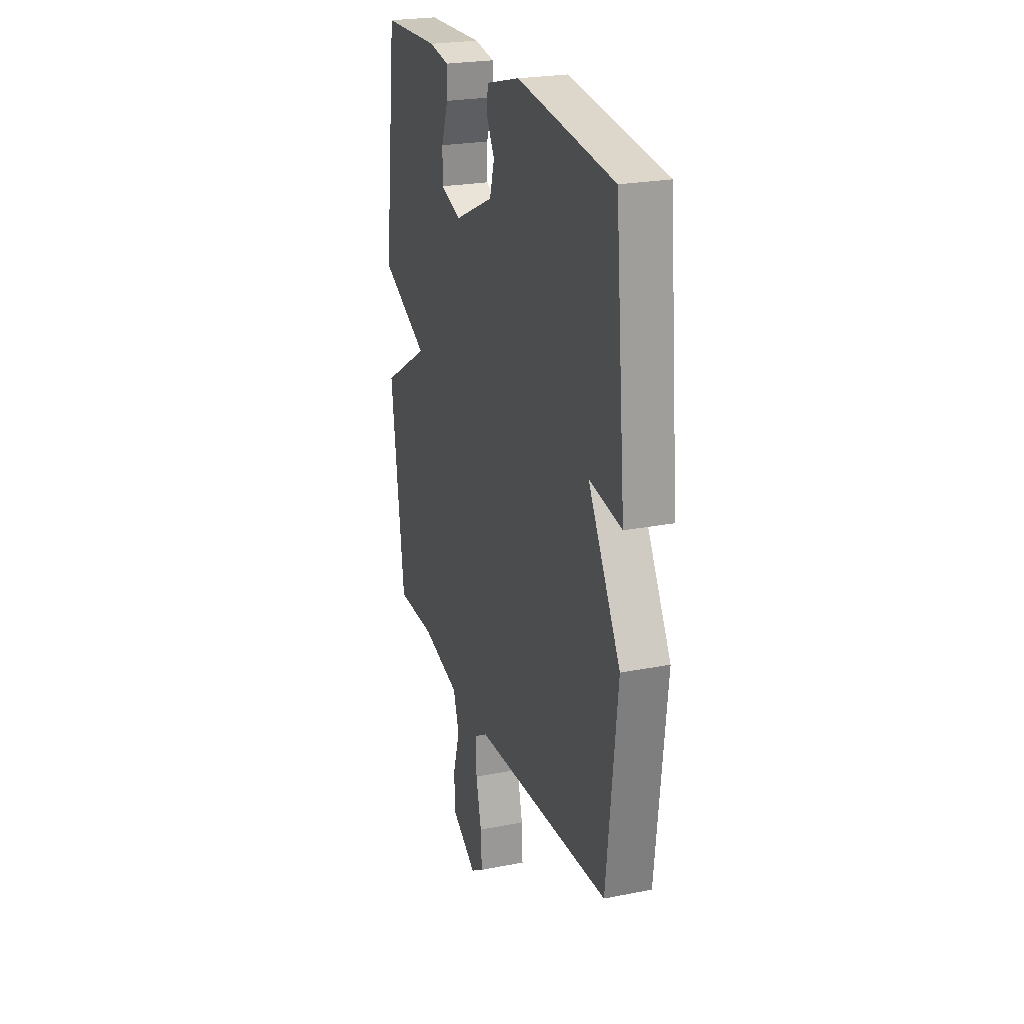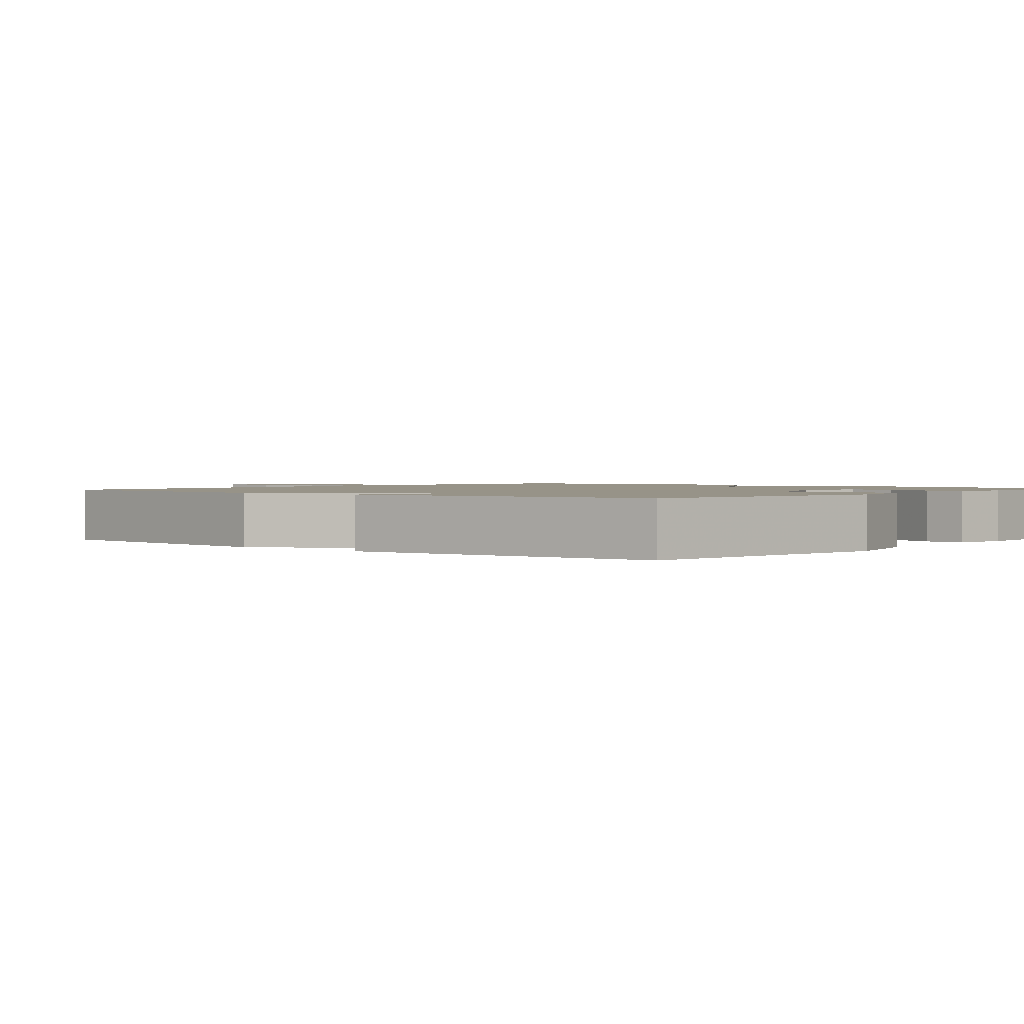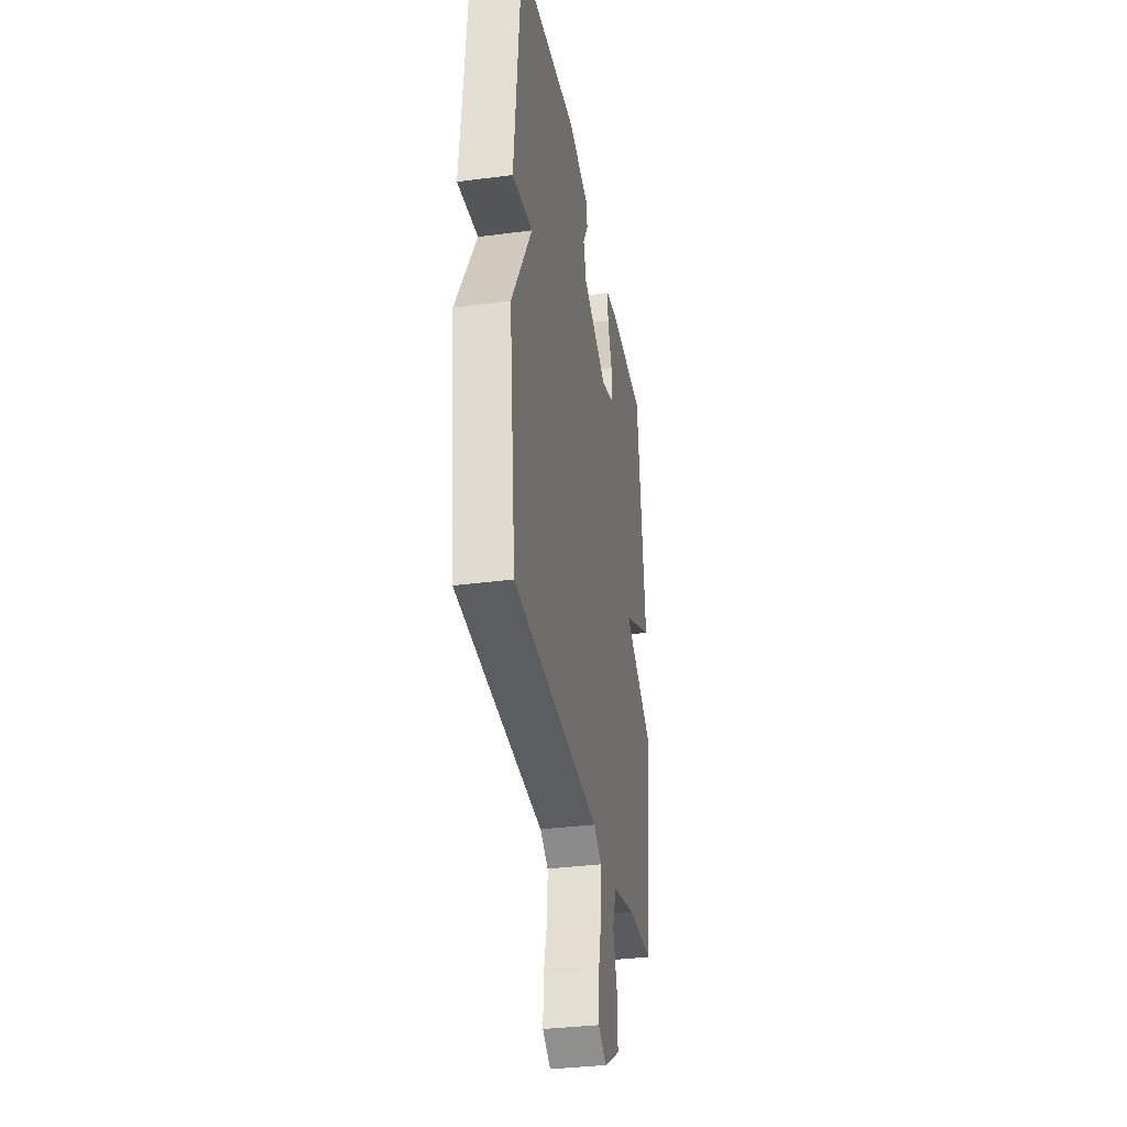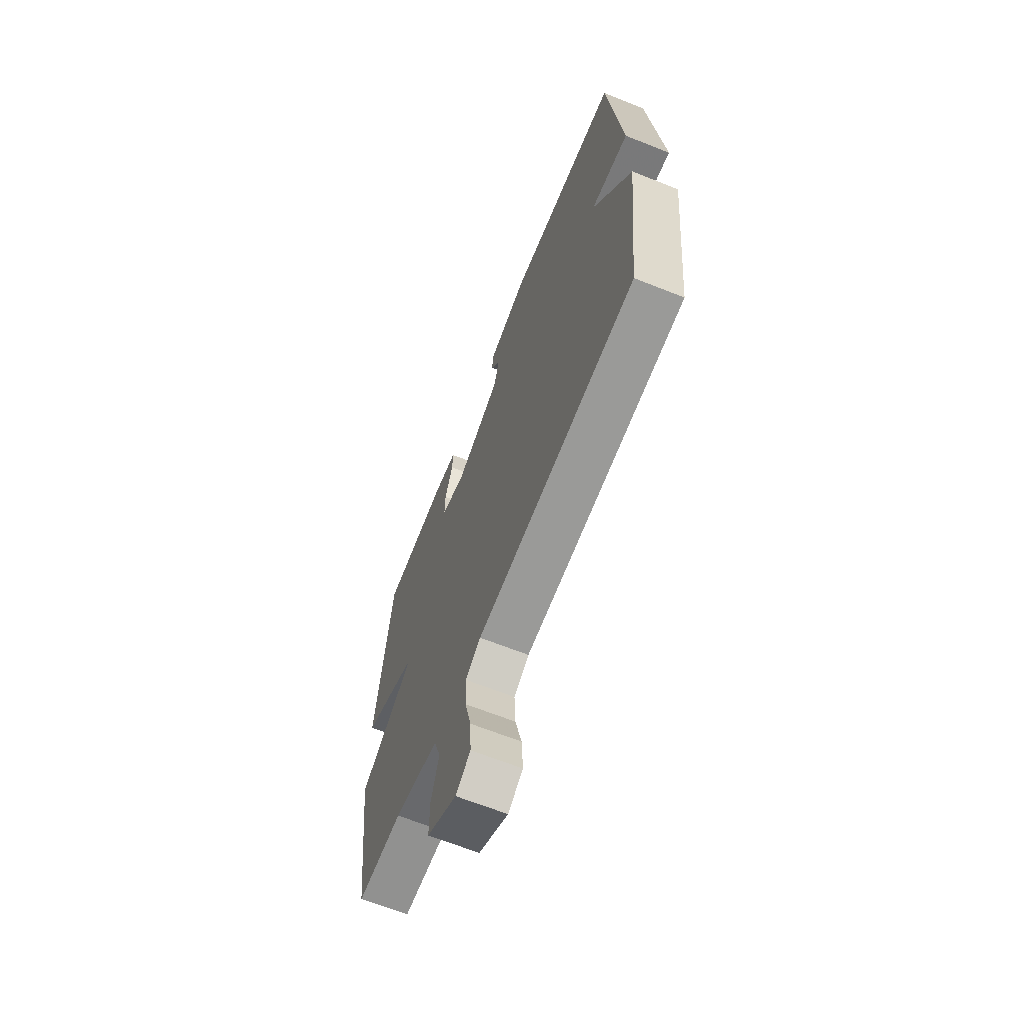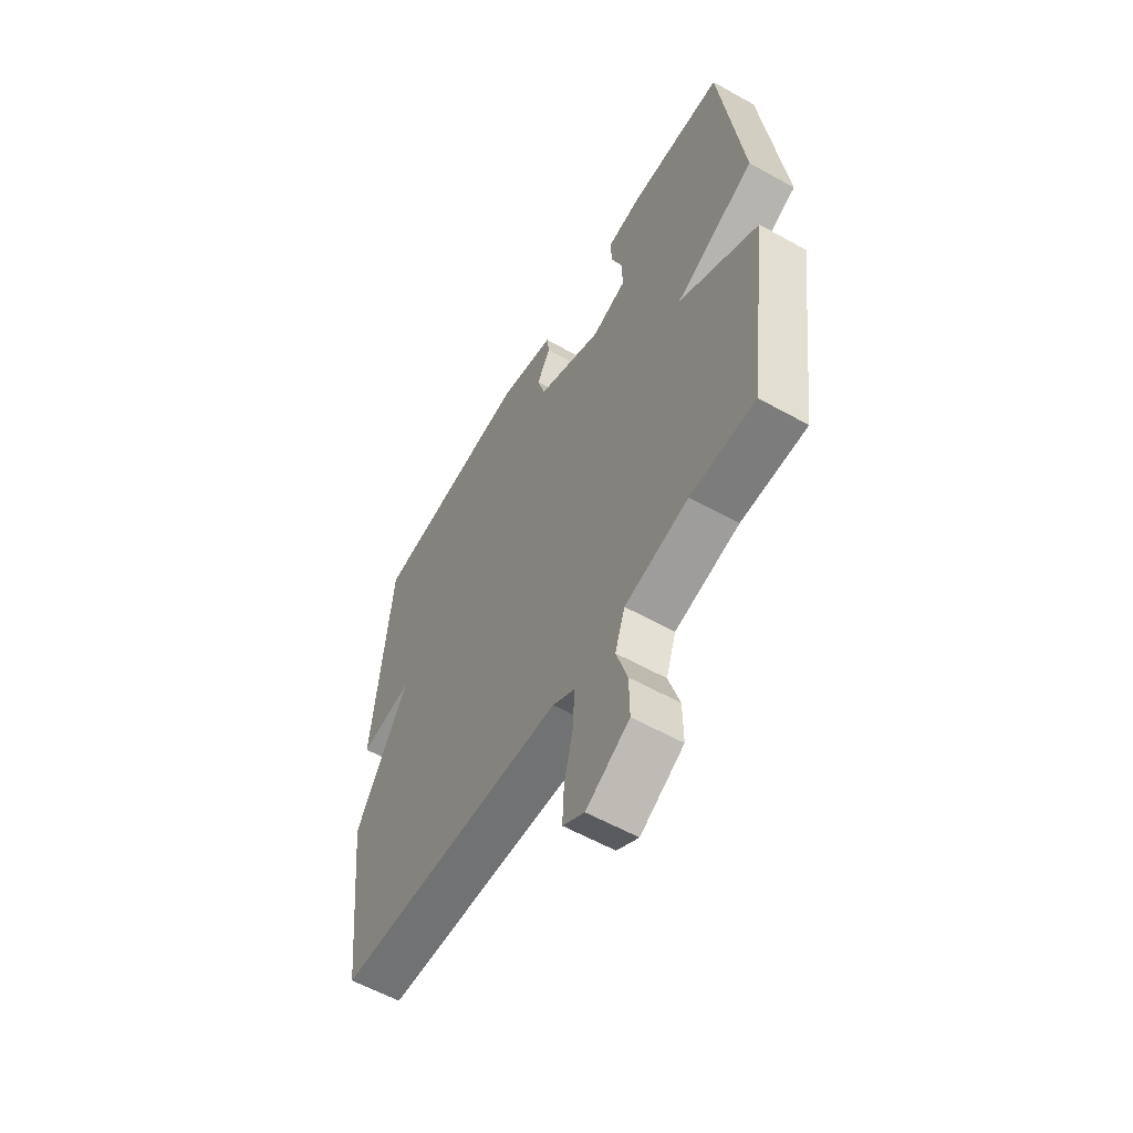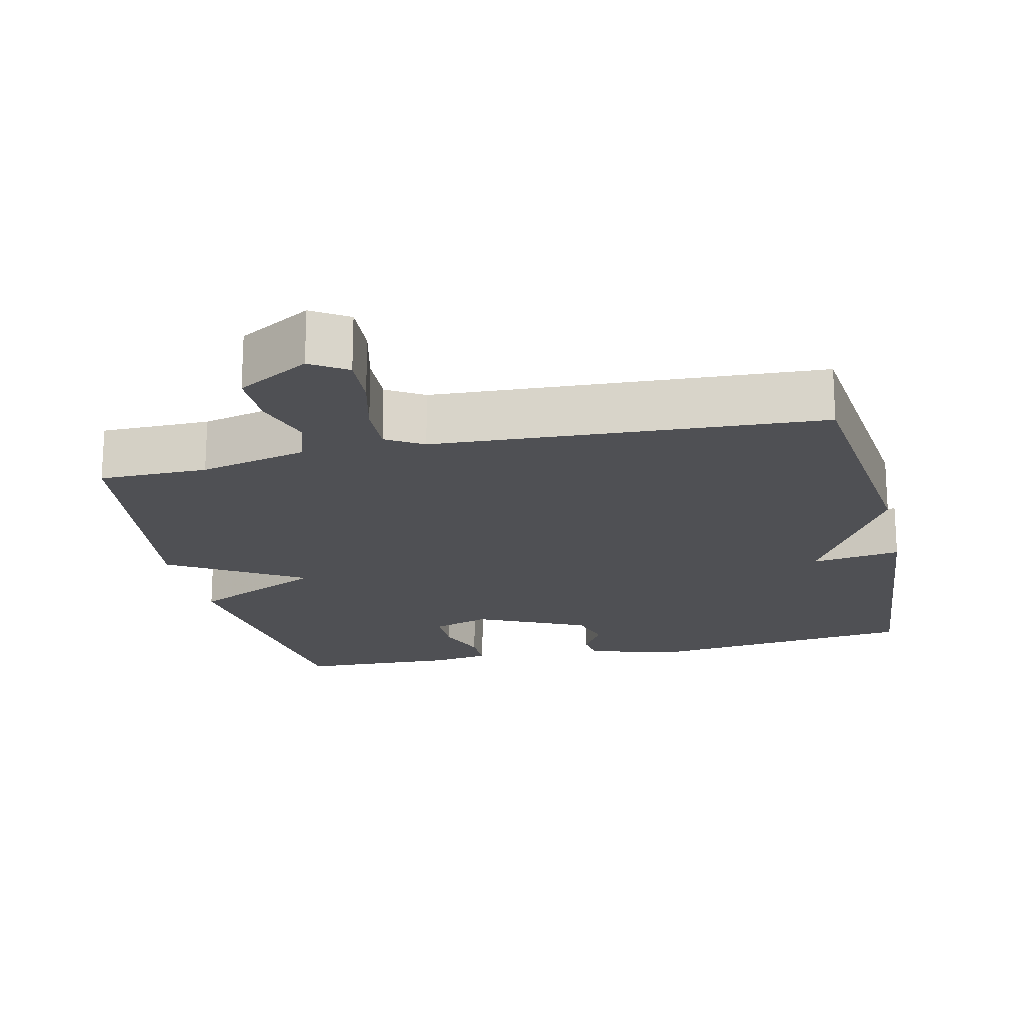
<metadata>
{"format":"obj","ext":"obj","renderer":"f3d","projection":"perspective","resolution":1024,"background":"white","views":[{"elev":23.8,"azim":-108.3,"up":"+Z"},{"elev":1.4,"azim":-49.8,"up":"+Y"},{"elev":-33.9,"azim":-79.8,"up":"+Z"},{"elev":-66.2,"azim":-111.7,"up":"+Z"},{"elev":-58.4,"azim":60.0,"up":"+Z"},{"elev":-19.1,"azim":-167.3,"up":"+Y"}]}
</metadata>
<code>
v 0.5 0.07 0.5
v 0.551 0.07 0.084
v 0.366 0.07 -0.004
v 0.551 0.07 -0.116
v 0.5 0.07 -0.5
v 0.35 0.07 -0.501
v 0.202 0.07 -0.537
v 0.179 0.07 -0.606
v 0.205 0.07 -0.689
v 0.206 0.07 -0.768
v 0.106 0.07 -0.826
v 0.056 0.07 -0.794
v 0.06 0.07 -0.72
v 0.081 0.07 -0.633
v 0.084 0.07 -0.56
v 0.033 0.07 -0.529
v -0.5 0.07 -0.5
v -0.541 0.07 -0.132
v -0.416 0.07 0.087
v -0.541 0.07 0.068
v -0.5 0.07 0.5
v -0.126 0.07 0.545
v 0.005 0.07 0.51
v 0.011 0.07 0.465
v -0.021 0.07 0.41
v -0.003 0.07 0.348
v 0.15 0.07 0.277
v 0.23 0.07 0.304
v 0.229 0.07 0.367
v 0.202 0.07 0.44
v 0.201 0.07 0.495
v 0.279 0.07 0.508
v 0.5 0 0.5
v 0.551 0 0.084
v 0.366 0 -0.004
v 0.551 0 -0.116
v 0.5 0 -0.5
v 0.35 0 -0.501
v 0.202 0 -0.537
v 0.179 0 -0.606
v 0.205 0 -0.689
v 0.206 0 -0.768
v 0.106 0 -0.826
v 0.056 0 -0.794
v 0.06 0 -0.72
v 0.081 0 -0.633
v 0.084 0 -0.56
v 0.033 0 -0.529
v -0.5 0 -0.5
v -0.541 0 -0.132
v -0.416 0 0.087
v -0.541 0 0.068
v -0.5 0 0.5
v -0.126 0 0.545
v 0.005 0 0.51
v 0.011 0 0.465
v -0.021 0 0.41
v -0.003 0 0.348
v 0.15 0 0.277
v 0.23 0 0.304
v 0.229 0 0.367
v 0.202 0 0.44
v 0.201 0 0.495
v 0.279 0 0.508
f 32 1 2
f 31 32 2
f 30 31 2
f 29 30 2
f 28 29 2 3
f 27 28 3
f 26 27 3
f 23 24 25
f 22 23 25
f 21 22 25
f 20 21 25
f 19 20 25
f 19 25 26
f 18 19 26
f 17 18 26
f 16 17 26
f 15 16 26 3
f 12 13 14
f 11 12 14
f 10 11 14
f 9 10 14
f 8 9 14
f 14 15 3
f 8 14 3
f 7 8 3
f 3 4 5 6
f 3 6 7
f 34 33 64
f 34 64 63
f 34 63 62
f 34 62 61
f 35 34 61 60
f 35 60 59
f 35 59 58
f 57 56 55
f 57 55 54
f 57 54 53
f 57 53 52
f 57 52 51
f 58 57 51
f 58 51 50
f 58 50 49
f 58 49 48
f 35 58 48 47
f 46 45 44
f 46 44 43
f 46 43 42
f 46 42 41
f 46 41 40
f 35 47 46
f 35 46 40
f 35 40 39
f 38 37 36 35
f 39 38 35
f 1 33 34 2
f 2 34 35 3
f 3 35 36 4
f 4 36 37 5
f 5 37 38 6
f 6 38 39 7
f 7 39 40 8
f 8 40 41 9
f 9 41 42 10
f 10 42 43 11
f 11 43 44 12
f 12 44 45 13
f 13 45 46 14
f 14 46 47 15
f 15 47 48 16
f 16 48 49 17
f 17 49 50 18
f 18 50 51 19
f 19 51 52 20
f 20 52 53 21
f 21 53 54 22
f 22 54 55 23
f 23 55 56 24
f 24 56 57 25
f 25 57 58 26
f 26 58 59 27
f 27 59 60 28
f 28 60 61 29
f 29 61 62 30
f 30 62 63 31
f 31 63 64 32
f 32 64 33 1

</code>
